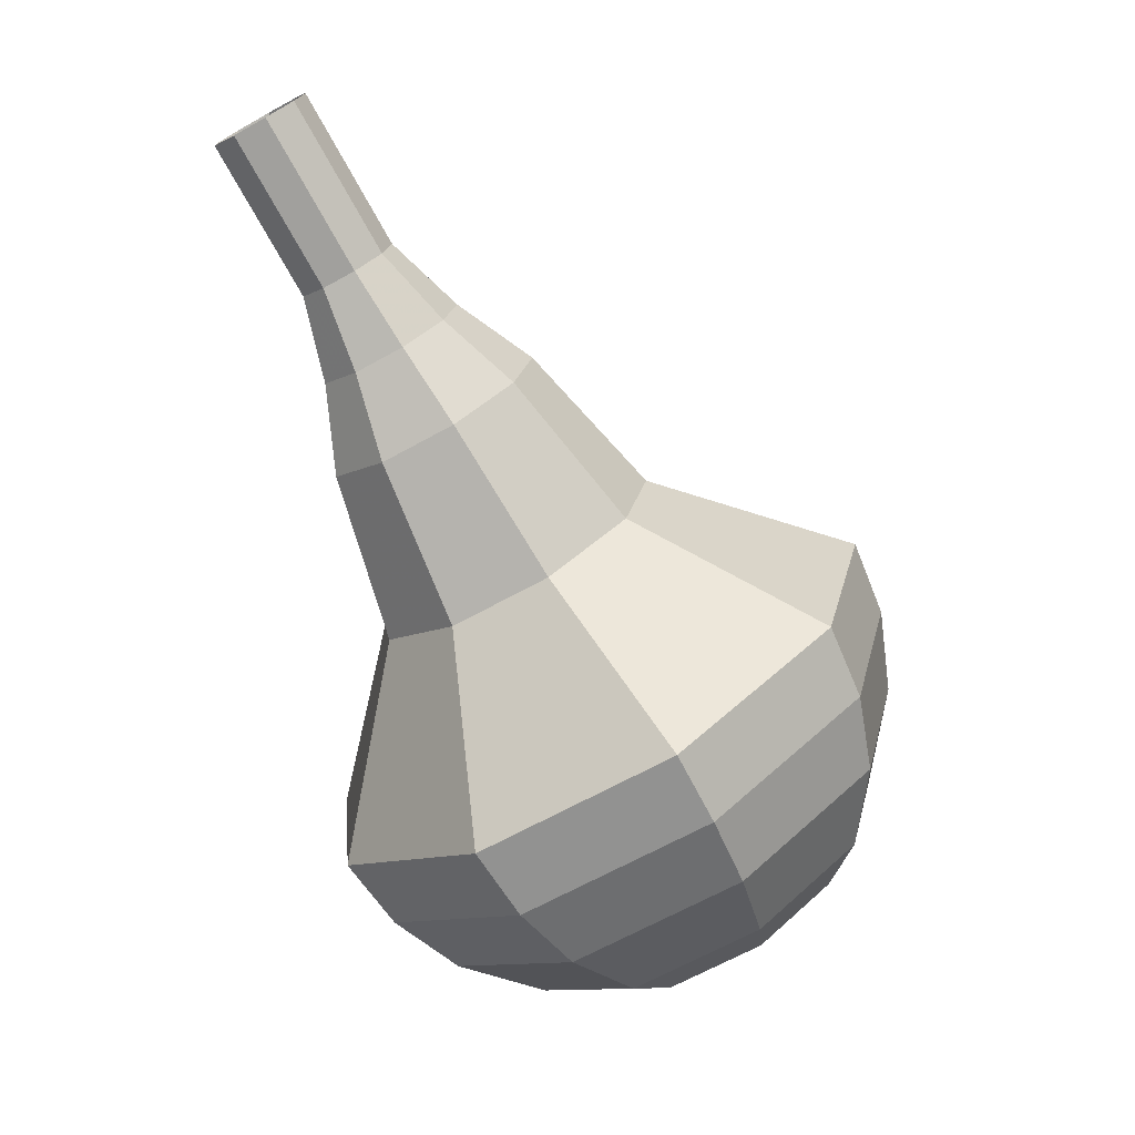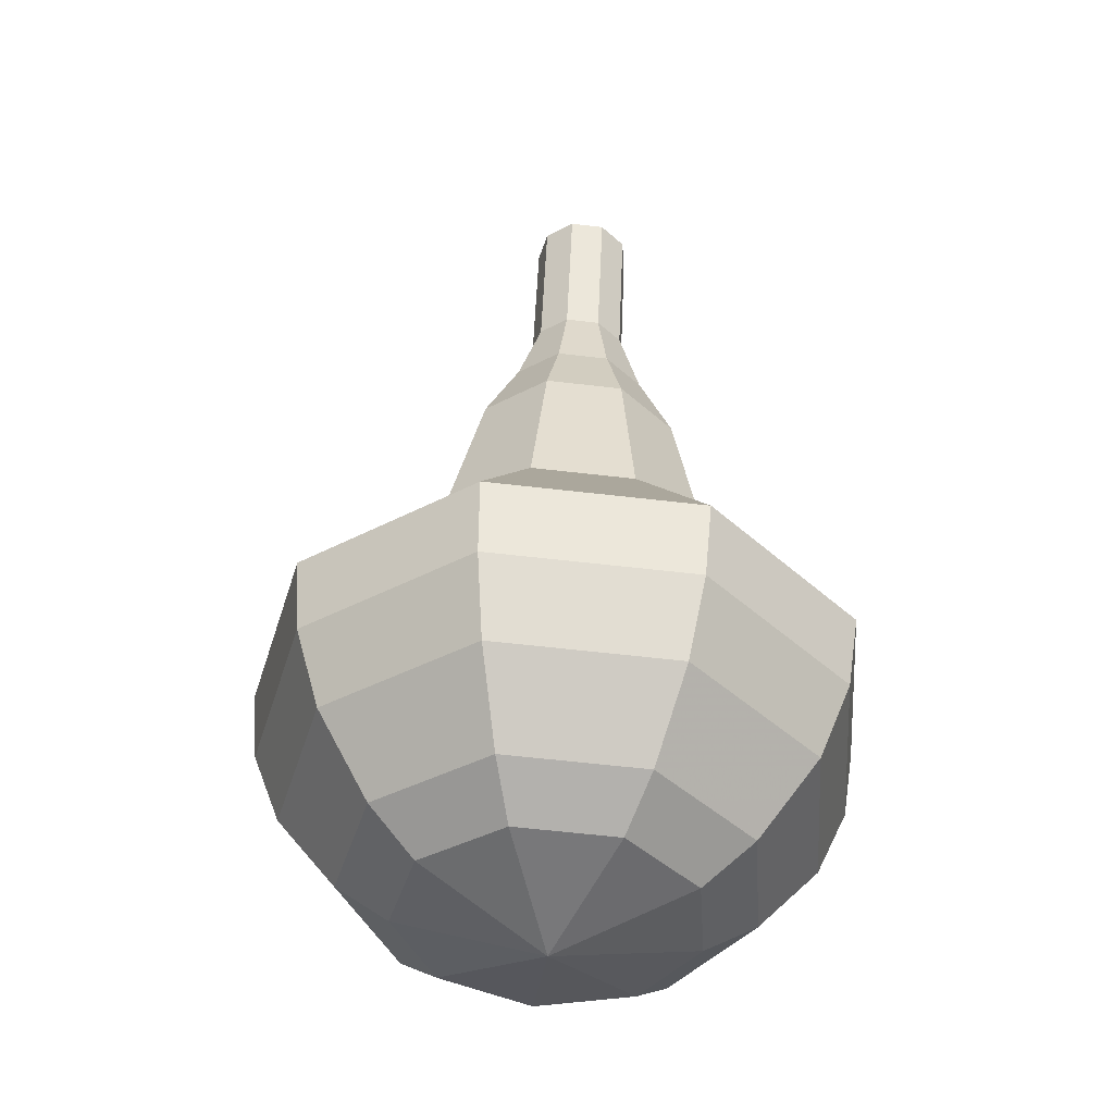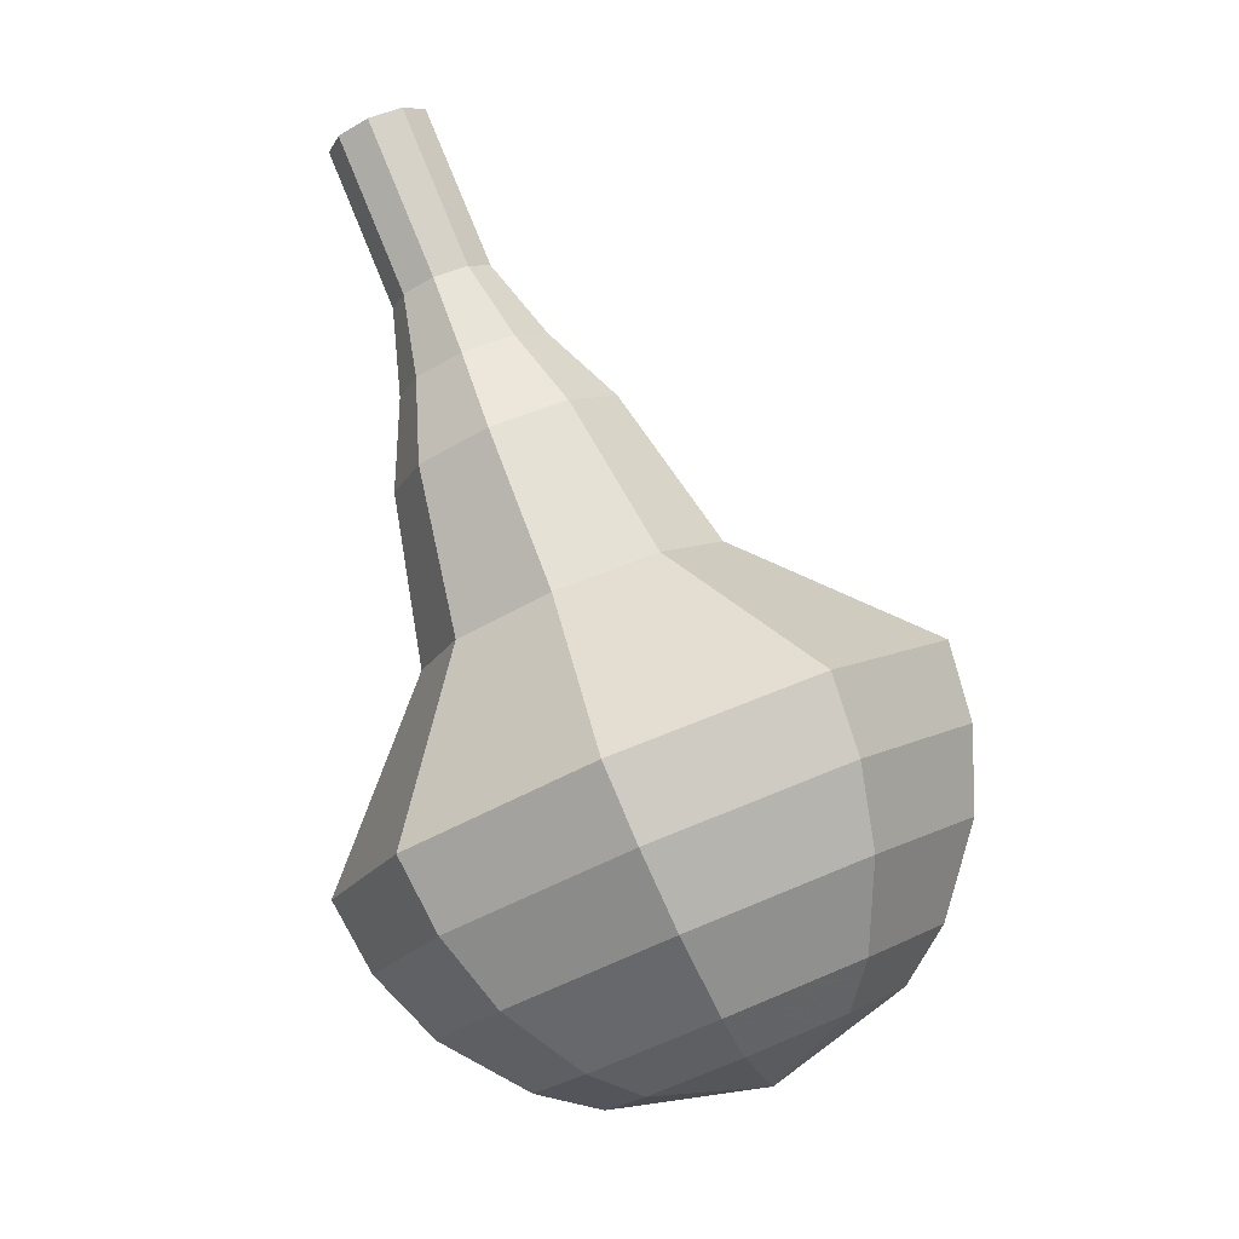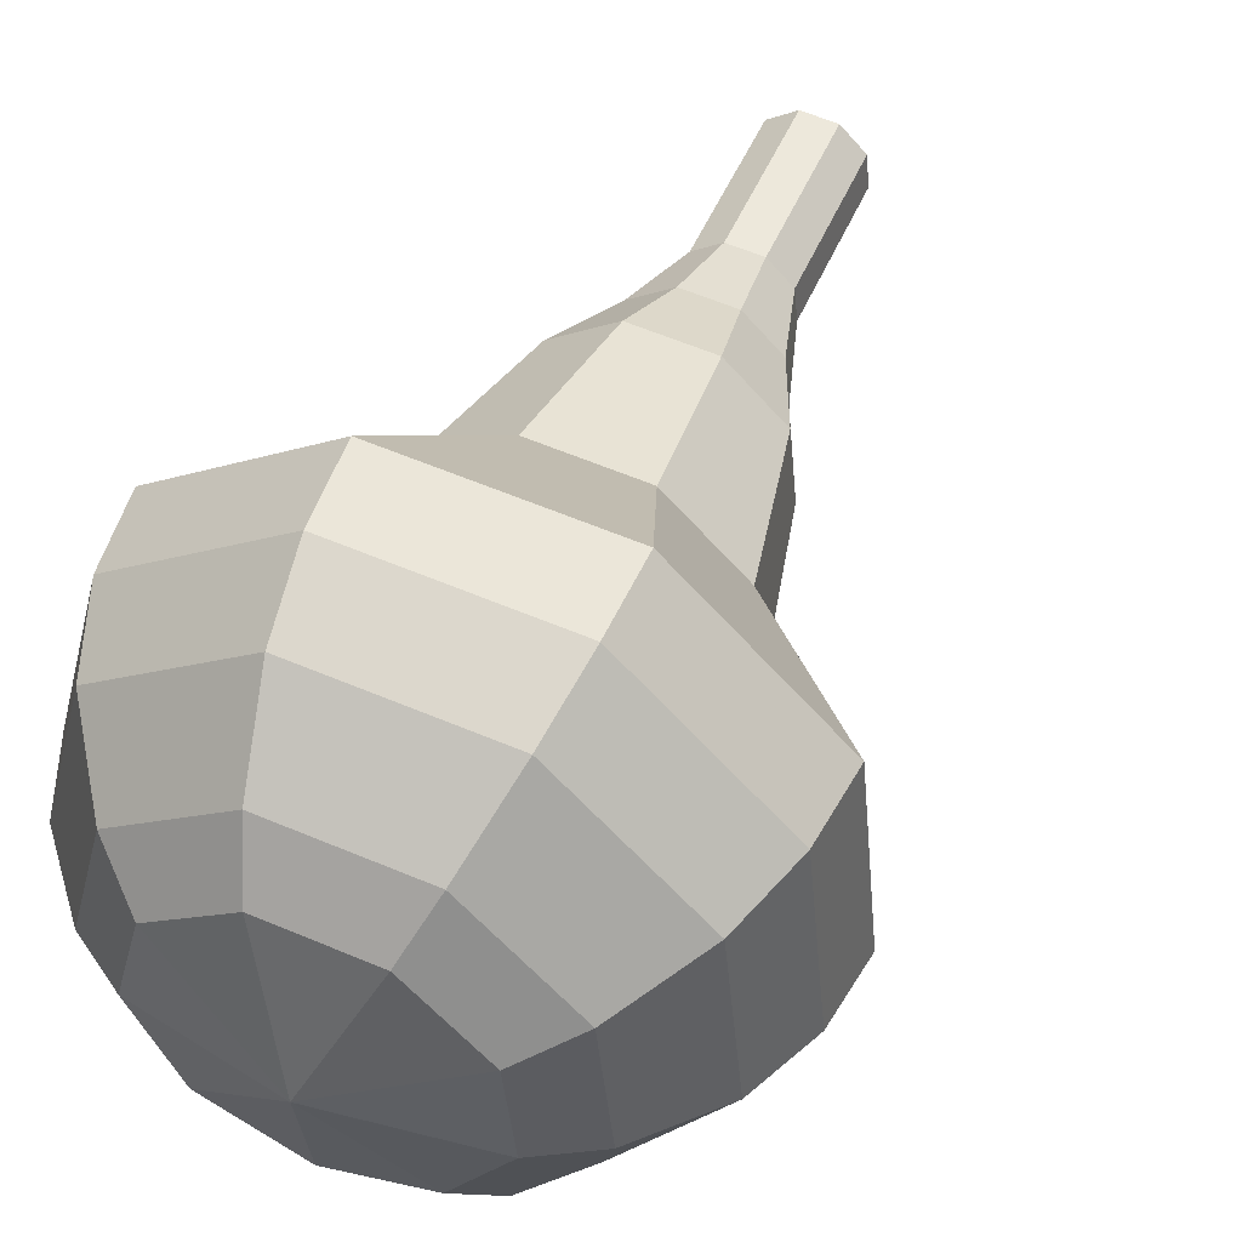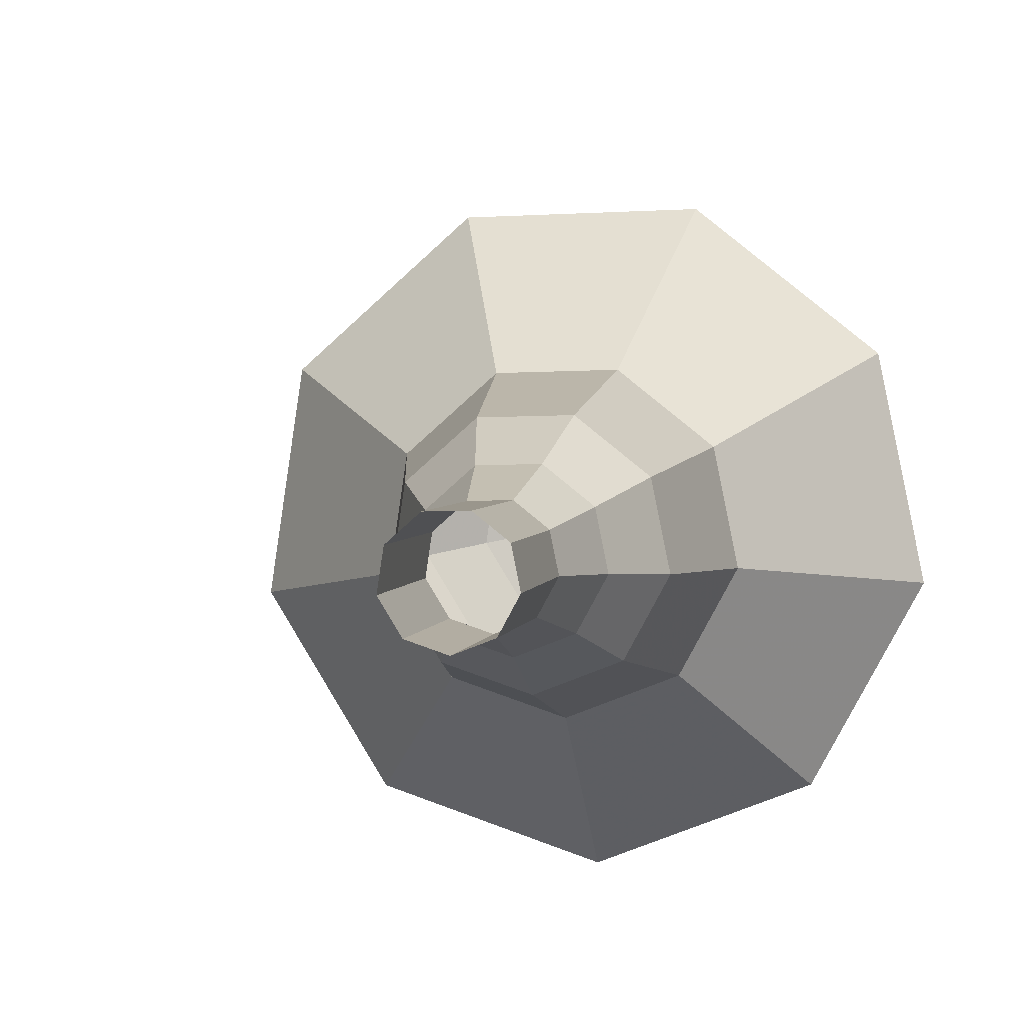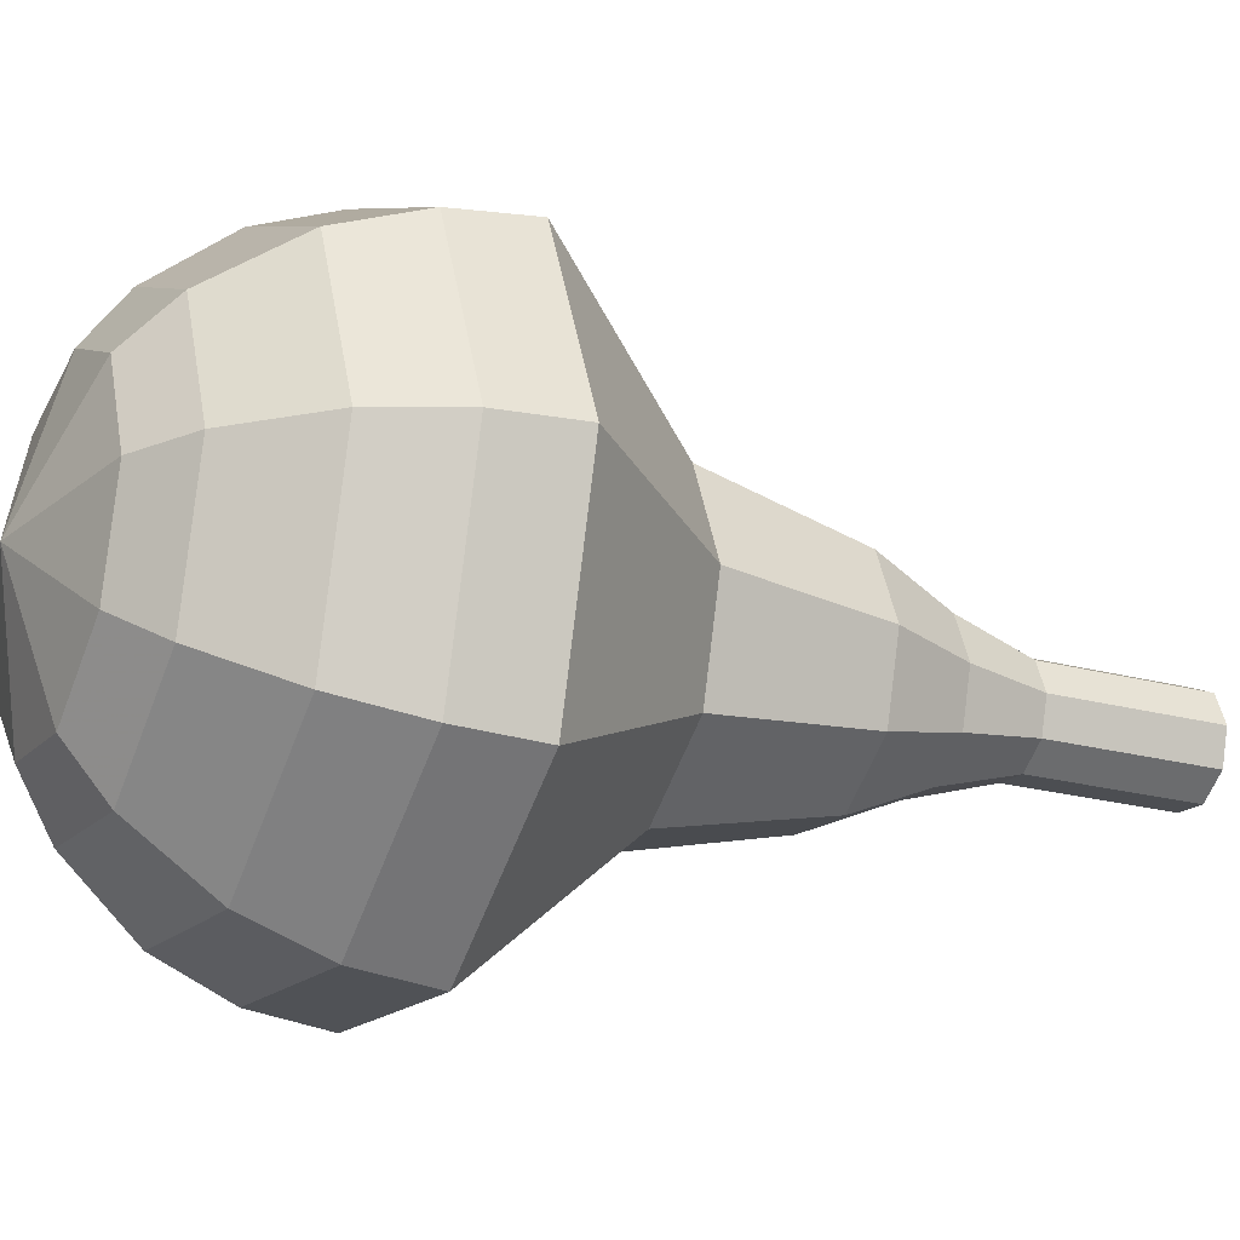
<metadata>
{"format":"obj","ext":"obj","renderer":"f3d","projection":"perspective","resolution":1024,"background":"white","views":[{"elev":28.1,"azim":177.2,"up":"+Z"},{"elev":-11.1,"azim":-109.4,"up":"+Z"},{"elev":14.2,"azim":-160.8,"up":"+Z"},{"elev":63.6,"azim":-127.8,"up":"+Y"},{"elev":-9.5,"azim":39.3,"up":"+Y"},{"elev":7.1,"azim":-83.3,"up":"+Y"}]}
</metadata>
<code>
g tube1
v 157.2 157.8 160.8
v 157.7 157.2 160.4
v 157.7 156.4 160.1
v 157.3 155.7 160.2
v 156.5 155.4 160.6
v 155.9 155.7 161
v 155.6 156.4 161.3
v 155.8 157.2 161.4
v 156.4 157.8 161.2
v 157.2 157.8 160.8
v 156.2 158.2 159.1
v 156.7 157.6 158.6
v 156.8 156.8 158.4
v 156.3 156.1 158.5
v 155.6 155.8 158.8
v 154.9 156.1 159.3
v 154.6 156.8 159.6
v 154.8 157.7 159.7
v 155.5 158.2 159.5
v 156.2 158.2 159.1
v 155.3 158.6 157.3
v 155.8 158.1 156.9
v 155.8 157.2 156.7
v 155.3 156.5 156.8
v 154.6 156.2 157.1
v 153.9 156.5 157.6
v 153.7 157.3 157.9
v 153.9 158.1 158
v 154.5 158.6 157.8
v 155.3 158.6 157.3
v 154.5 159.6 155.6
v 155.3 158.8 155
v 155.4 157.6 154.7
v 154.7 156.5 154.8
v 153.6 156.1 155.3
v 152.6 156.5 155.9
v 152.1 157.6 156.5
v 152.5 158.8 156.6
v 153.4 159.6 156.2
v 154.5 159.6 155.6
v 154 160.9 153.9
v 155.1 159.7 153
v 155.2 157.8 152.5
v 154.2 156.2 152.6
v 152.5 155.6 153.4
v 151 156.2 154.4
v 150.4 157.9 155.2
v 150.9 159.7 155.3
v 152.3 160.9 154.8
v 154 160.9 153.9
v 152.4 162.6 150.4
v 154 161 149.2
v 154.1 158.5 148.5
v 152.7 156.3 148.8
v 150.5 155.5 149.8
v 148.5 156.4 151.1
v 147.6 158.6 152.1
v 148.3 161 152.4
v 150.2 162.6 151.7
v 152.4 162.6 150.4
v 152 166.9 147
v 155.1 163.6 144.5
v 155.3 158.6 143.2
v 152.6 154.3 143.6
v 148.2 152.7 145.7
v 144.2 154.4 148.3
v 142.4 158.8 150.4
v 143.7 163.7 150.8
v 147.5 166.9 149.5
v 152 166.9 147
v 151 167 145.4
v 154 163.9 143
v 154.2 159.1 141.7
v 151.6 154.9 142.1
v 147.3 153.3 144.1
v 143.4 155 146.7
v 141.7 159.2 148.7
v 143 164 149.1
v 146.7 167.1 147.8
v 151 167 145.4
v 149.8 166.7 143.8
v 152.5 163.9 141.6
v 152.7 159.6 140.5
v 150.3 155.9 140.9
v 146.5 154.4 142.6
v 143 156 144.9
v 141.5 159.7 146.7
v 142.7 164 147.1
v 146 166.8 146
v 149.8 166.7 143.8
v 148.3 165.7 142.2
v 150.4 163.6 140.5
v 150.5 160.3 139.7
v 148.7 157.4 140
v 145.8 156.3 141.3
v 143.1 157.5 143.1
v 142 160.4 144.4
v 142.9 163.6 144.7
v 145.4 165.8 143.9
v 148.3 165.7 142.2
v 147.3 164.7 141.4
v 148.8 163.1 140.2
v 148.9 160.7 139.5
v 147.6 158.6 139.8
v 145.5 157.8 140.7
v 143.5 158.7 142
v 142.7 160.8 143
v 143.3 163.2 143.3
v 145.2 164.7 142.6
v 147.3 164.7 141.4
v 145.4 161.6 140.6
v 145.4 161.6 140.6
v 145.4 161.6 140.6
v 145.4 161.6 140.6
v 145.4 161.6 140.6
v 145.4 161.6 140.6
v 145.4 161.6 140.6
v 145.4 161.6 140.6
v 145.4 161.6 140.6
v 145.4 161.6 140.6
f 1 2 12
f 12 11 1
f 2 3 13
f 13 12 2
f 3 4 14
f 14 13 3
f 4 5 15
f 15 14 4
f 5 6 16
f 16 15 5
f 6 7 17
f 17 16 6
f 7 8 18
f 18 17 7
f 8 9 19
f 19 18 8
f 9 10 20
f 20 19 9
f 11 12 22
f 22 21 11
f 12 13 23
f 23 22 12
f 13 14 24
f 24 23 13
f 14 15 25
f 25 24 14
f 15 16 26
f 26 25 15
f 16 17 27
f 27 26 16
f 17 18 28
f 28 27 17
f 18 19 29
f 29 28 18
f 19 20 30
f 30 29 19
f 21 22 32
f 32 31 21
f 22 23 33
f 33 32 22
f 23 24 34
f 34 33 23
f 24 25 35
f 35 34 24
f 25 26 36
f 36 35 25
f 26 27 37
f 37 36 26
f 27 28 38
f 38 37 27
f 28 29 39
f 39 38 28
f 29 30 40
f 40 39 29
f 31 32 42
f 42 41 31
f 32 33 43
f 43 42 32
f 33 34 44
f 44 43 33
f 34 35 45
f 45 44 34
f 35 36 46
f 46 45 35
f 36 37 47
f 47 46 36
f 37 38 48
f 48 47 37
f 38 39 49
f 49 48 38
f 39 40 50
f 50 49 39
f 41 42 52
f 52 51 41
f 42 43 53
f 53 52 42
f 43 44 54
f 54 53 43
f 44 45 55
f 55 54 44
f 45 46 56
f 56 55 45
f 46 47 57
f 57 56 46
f 47 48 58
f 58 57 47
f 48 49 59
f 59 58 48
f 49 50 60
f 60 59 49
f 51 52 62
f 62 61 51
f 52 53 63
f 63 62 52
f 53 54 64
f 64 63 53
f 54 55 65
f 65 64 54
f 55 56 66
f 66 65 55
f 56 57 67
f 67 66 56
f 57 58 68
f 68 67 57
f 58 59 69
f 69 68 58
f 59 60 70
f 70 69 59
f 61 62 72
f 72 71 61
f 62 63 73
f 73 72 62
f 63 64 74
f 74 73 63
f 64 65 75
f 75 74 64
f 65 66 76
f 76 75 65
f 66 67 77
f 77 76 66
f 67 68 78
f 78 77 67
f 68 69 79
f 79 78 68
f 69 70 80
f 80 79 69
f 71 72 82
f 82 81 71
f 72 73 83
f 83 82 72
f 73 74 84
f 84 83 73
f 74 75 85
f 85 84 74
f 75 76 86
f 86 85 75
f 76 77 87
f 87 86 76
f 77 78 88
f 88 87 77
f 78 79 89
f 89 88 78
f 79 80 90
f 90 89 79
f 81 82 92
f 92 91 81
f 82 83 93
f 93 92 82
f 83 84 94
f 94 93 83
f 84 85 95
f 95 94 84
f 85 86 96
f 96 95 85
f 86 87 97
f 97 96 86
f 87 88 98
f 98 97 87
f 88 89 99
f 99 98 88
f 89 90 100
f 100 99 89
f 91 92 102
f 102 101 91
f 92 93 103
f 103 102 92
f 93 94 104
f 104 103 93
f 94 95 105
f 105 104 94
f 95 96 106
f 106 105 95
f 96 97 107
f 107 106 96
f 97 98 108
f 108 107 97
f 98 99 109
f 109 108 98
f 99 100 110
f 110 109 99
f 101 102 112
f 112 111 101
f 102 103 113
f 113 112 102
f 103 104 114
f 114 113 103
f 104 105 115
f 115 114 104
f 105 106 116
f 116 115 105
f 106 107 117
f 117 116 106
f 107 108 118
f 118 117 107
f 108 109 119
f 119 118 108
f 109 110 120
f 120 119 109
g

</code>
